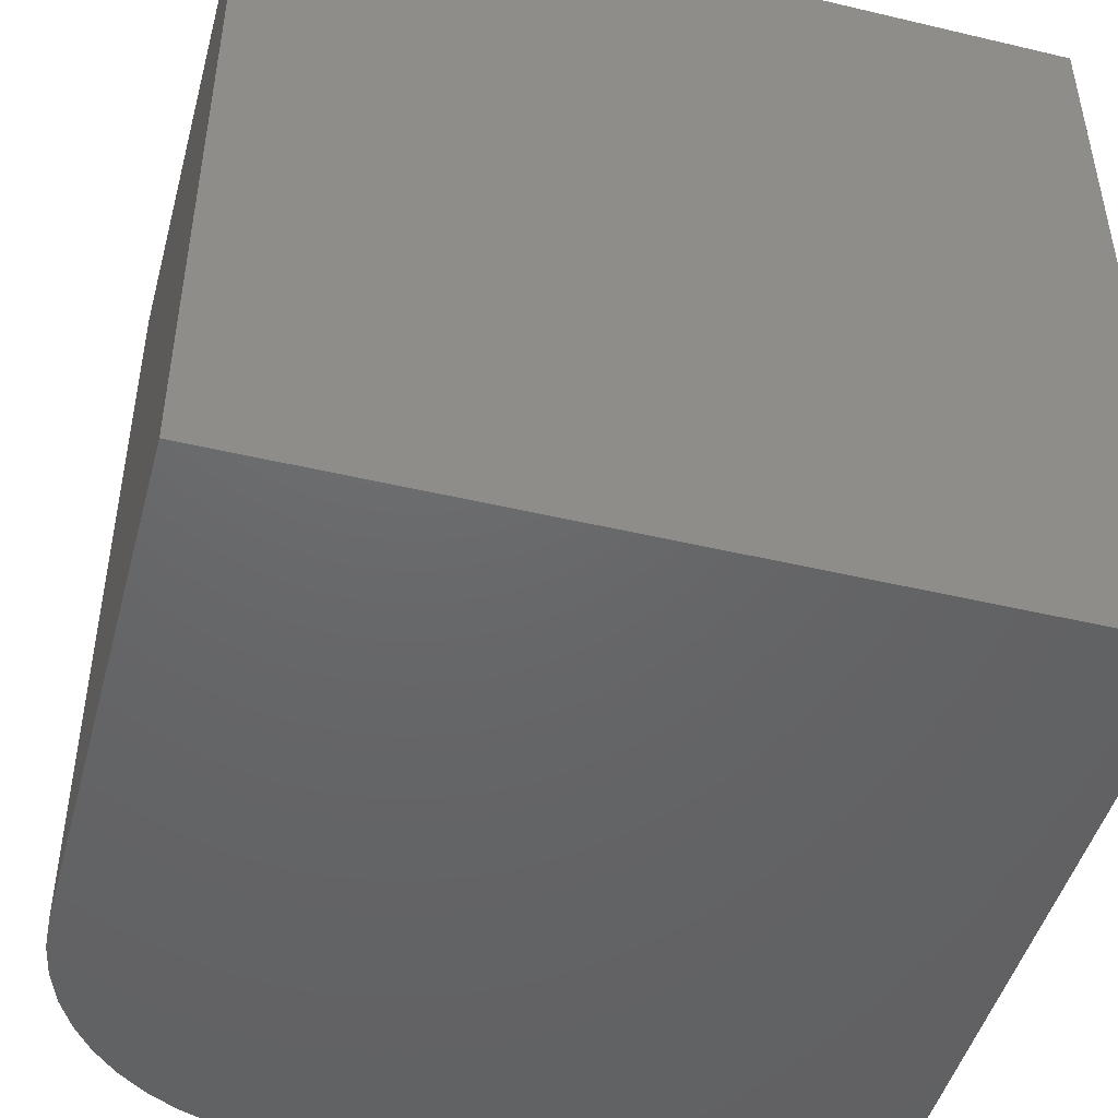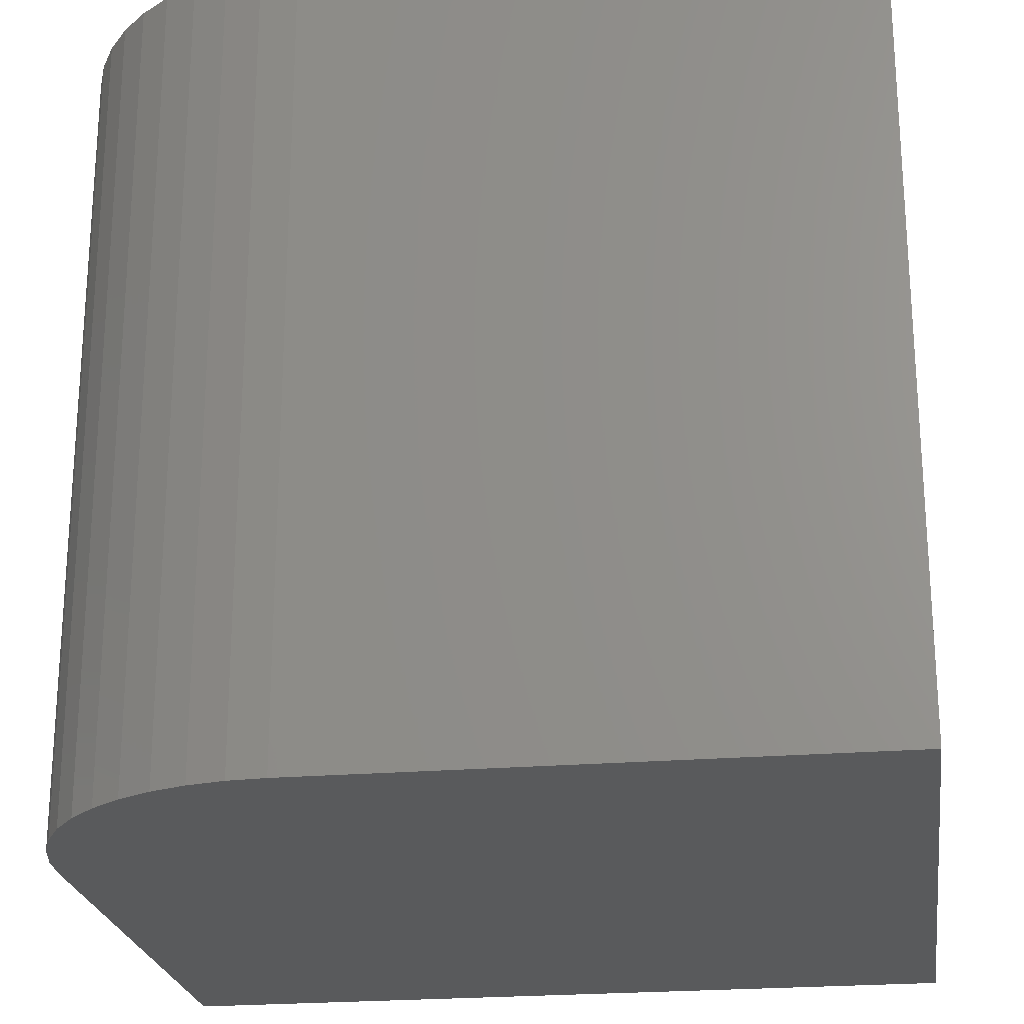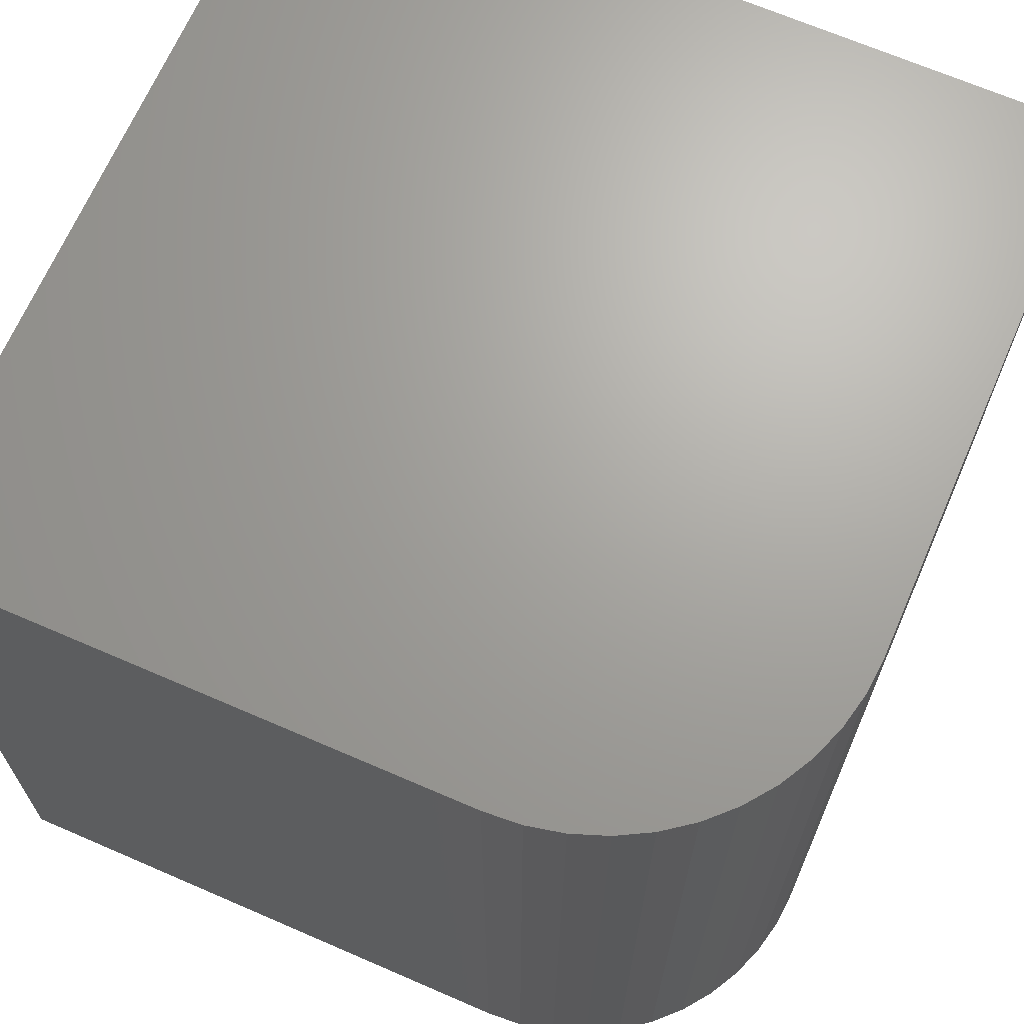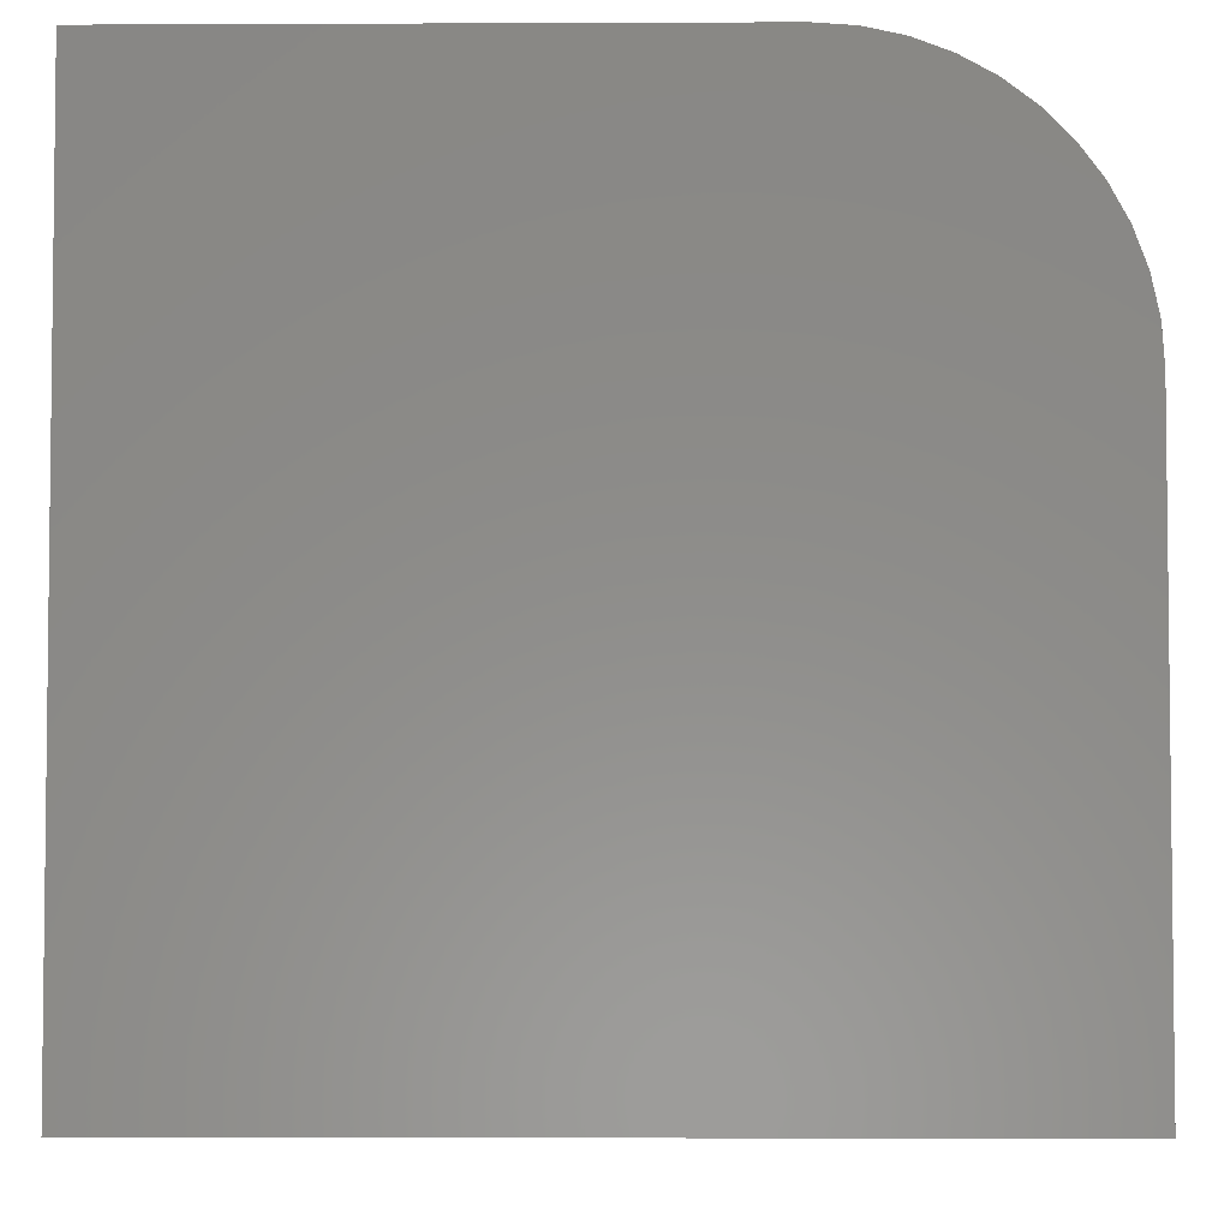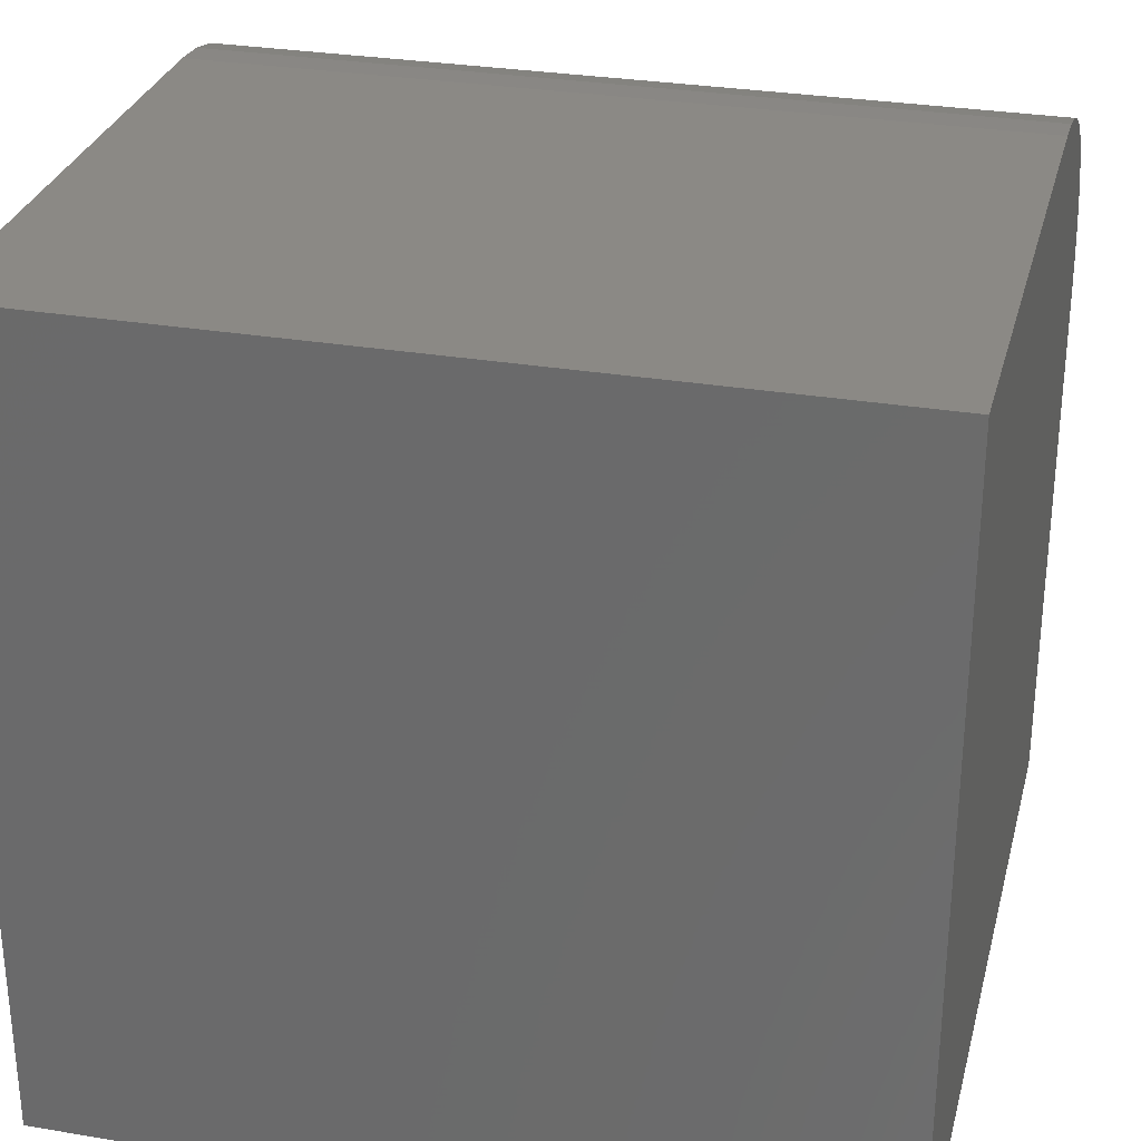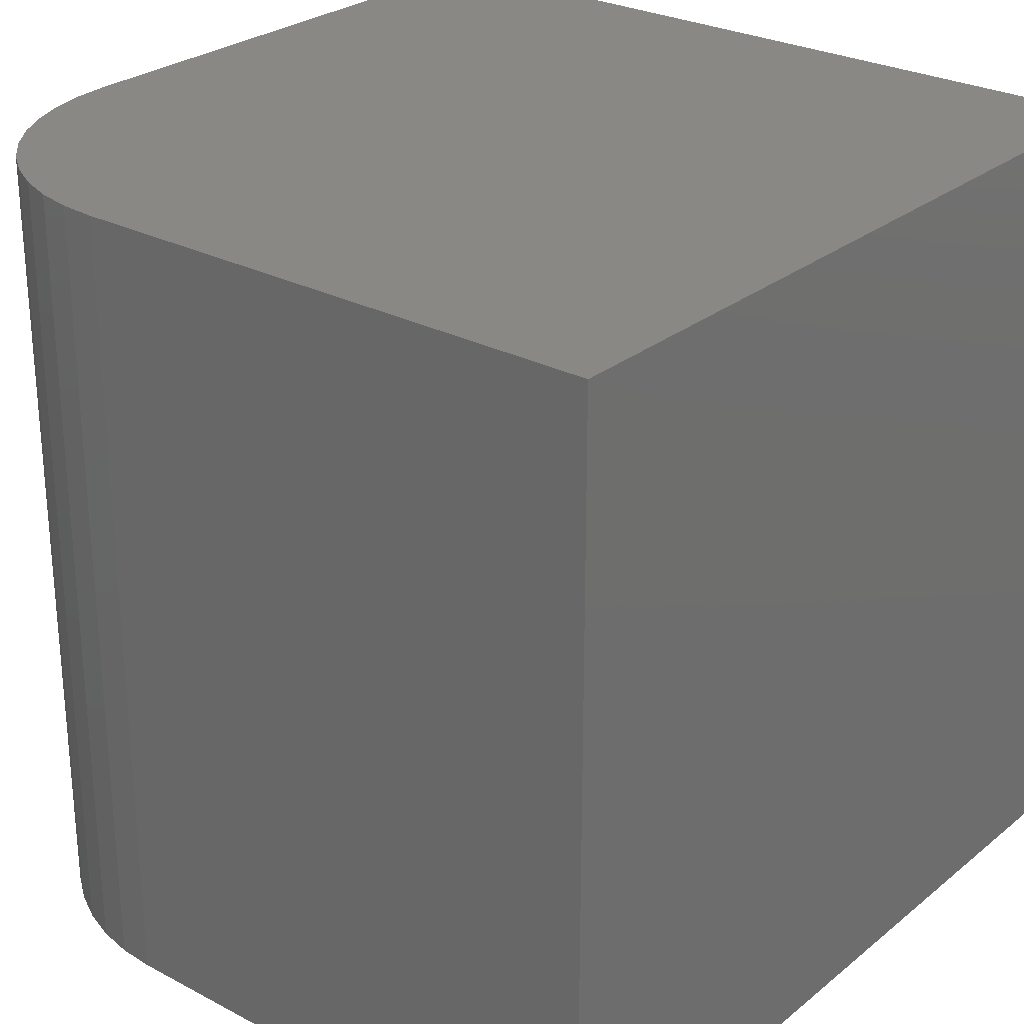
<metadata>
{"format":"stl","ext":"stl","renderer":"f3d","projection":"perspective","resolution":1024,"background":"white","views":[{"elev":-47.0,"azim":165.0,"up":"+Y"},{"elev":-23.4,"azim":98.0,"up":"+Y"},{"elev":67.7,"azim":23.5,"up":"+Y"},{"elev":-4.3,"azim":0.8,"up":"+Z"},{"elev":29.6,"azim":-76.0,"up":"+Z"},{"elev":27.1,"azim":129.2,"up":"+Y"}]}
</metadata>
<code>
# stl→obj: 30 verts, 56 faces
v 0 10 10
v 0 10 0
v 0 0 10
v 0 0 0
v 6.828 10 10
v 6.828 0 10
v 10 0 6.828
v 10 0 0
v 10 10 6.828
v 10 10 0
v 9.496 10 8.543
v 9.713 10 8.146
v 7.279 10 9.968
v 7.722 10 9.872
v 8.146 10 9.713
v 8.543 10 9.496
v 8.905 10 9.225
v 9.225 10 8.905
v 9.872 10 7.722
v 9.968 10 7.279
v 9.872 0 7.722
v 9.713 0 8.146
v 9.496 0 8.543
v 9.225 0 8.905
v 8.543 0 9.496
v 8.146 0 9.713
v 7.722 0 9.872
v 9.968 0 7.279
v 8.905 0 9.225
v 7.279 0 9.968
f 1 2 3
f 3 2 4
f 5 1 6
f 6 1 3
f 7 8 9
f 9 8 10
f 2 10 4
f 4 10 8
f 2 1 10
f 10 1 5
f 10 5 9
f 5 11 12
f 13 14 5
f 5 14 15
f 5 15 16
f 16 17 5
f 5 17 18
f 5 18 11
f 12 19 5
f 5 19 20
f 5 20 9
f 21 22 6
f 6 22 23
f 6 23 24
f 25 26 27
f 4 8 3
f 3 8 7
f 3 7 6
f 6 7 28
f 6 28 21
f 24 29 6
f 6 29 25
f 6 25 30
f 30 25 27
f 5 6 30
f 5 30 13
f 13 30 27
f 13 27 14
f 14 27 26
f 14 26 15
f 15 26 25
f 15 25 16
f 16 25 29
f 16 29 17
f 17 29 24
f 17 24 18
f 18 24 23
f 18 23 11
f 11 23 22
f 11 22 12
f 12 22 21
f 12 21 19
f 19 21 28
f 19 28 20
f 20 28 7
f 20 7 9

</code>
